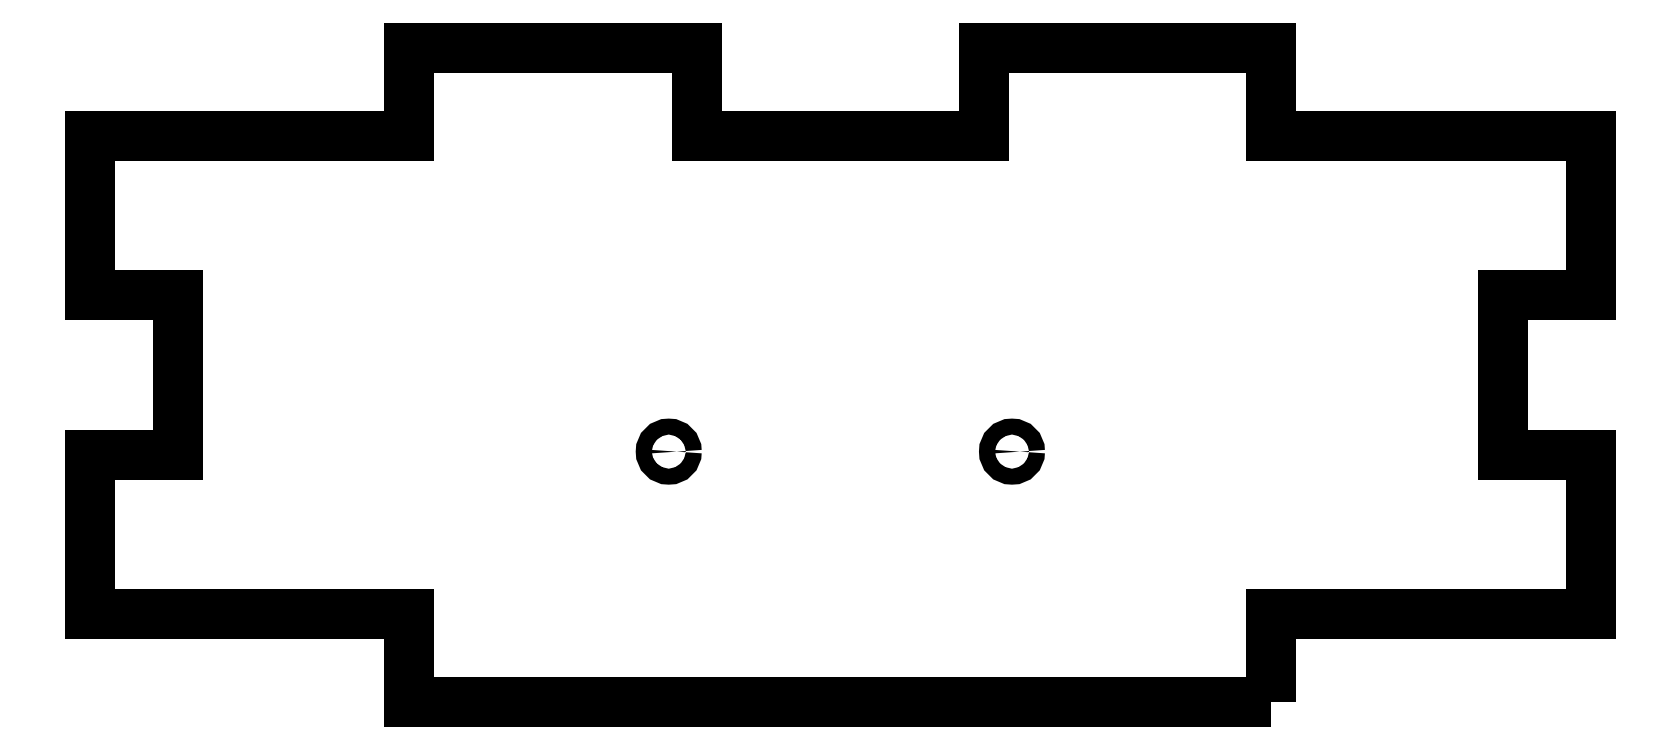
<metadata>
{"format":"dxf","ext":"dxf","renderer":"ezdxf+matplotlib","layout":"modelspace","background":"white","min_lineweight":24,"dpi":150}
</metadata>
<code>
0
SECTION
2
ENTITIES
0
CIRCLE
8
0
10
10.75
20
17.7
30
0
40
0.5
0
CIRCLE
8
0
10
-10.75
20
17.7
30
0
40
0.5
0
LWPOLYLINE
8
0
90
24
70
1
43
0
10
27
20
2
10
-27
20
2
10
-27
20
7.5
10
-47
20
7.5
10
-47
20
17.5
10
-41.5
20
17.5
10
-41.5
20
27.5
10
-47
20
27.5
10
-47
20
37.5
10
-27
20
37.5
10
-27
20
43
10
-9
20
43
10
-9
20
37.5
10
9
20
37.5
10
9
20
43
10
27
20
43
10
27
20
37.5
10
47
20
37.5
10
47
20
27.5
10
41.5
20
27.5
10
41.5
20
17.5
10
47
20
17.5
10
47
20
7.5
10
27
20
7.5
0
ENDSEC
0
EOF

</code>
